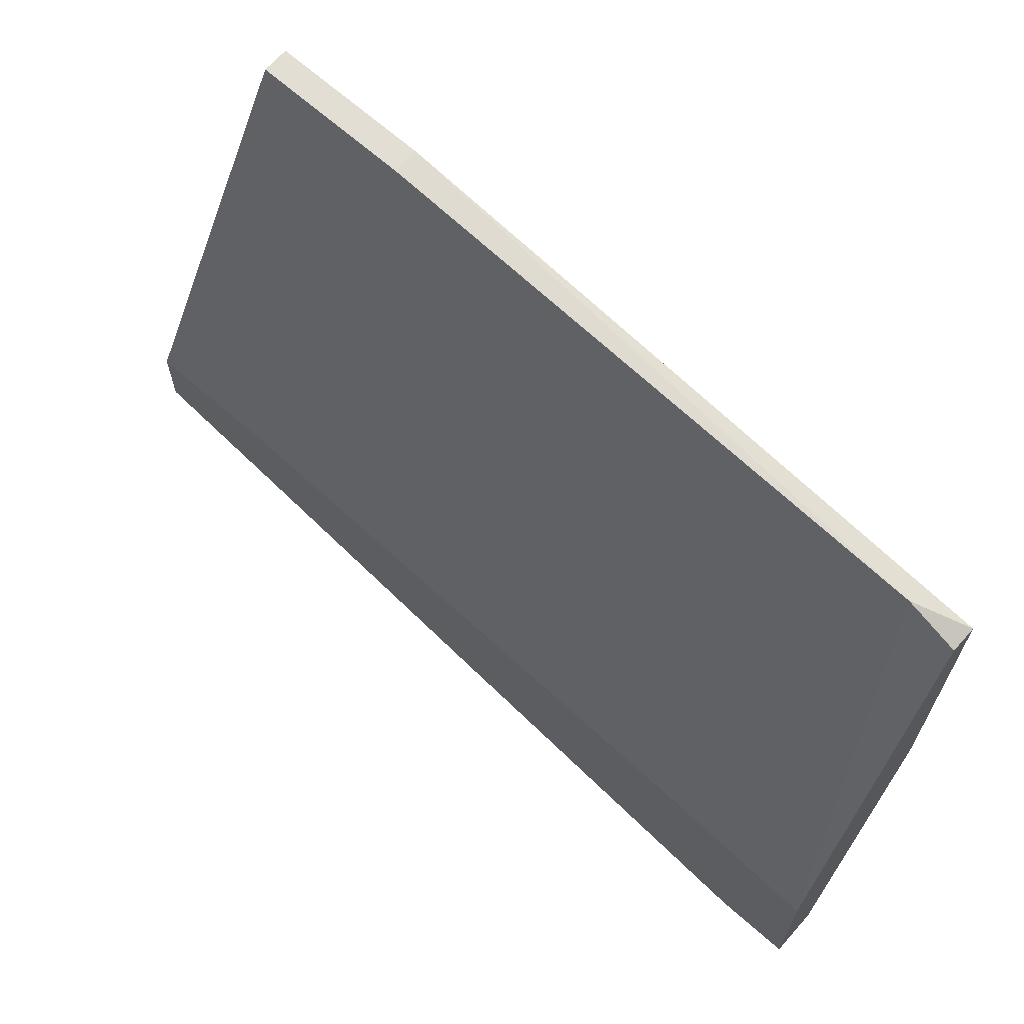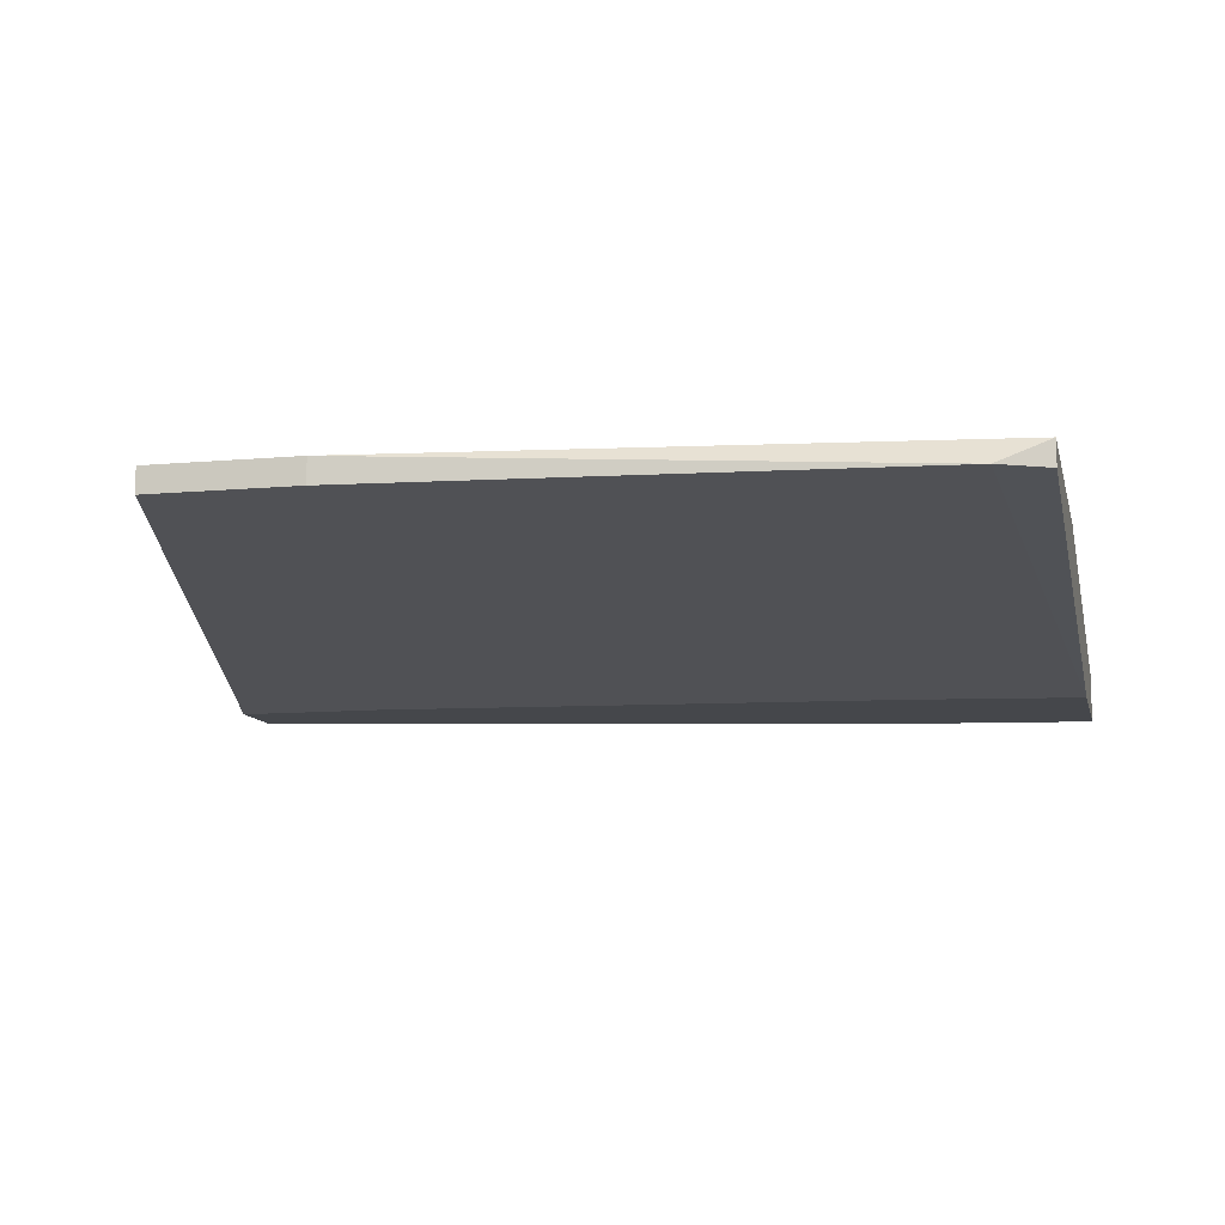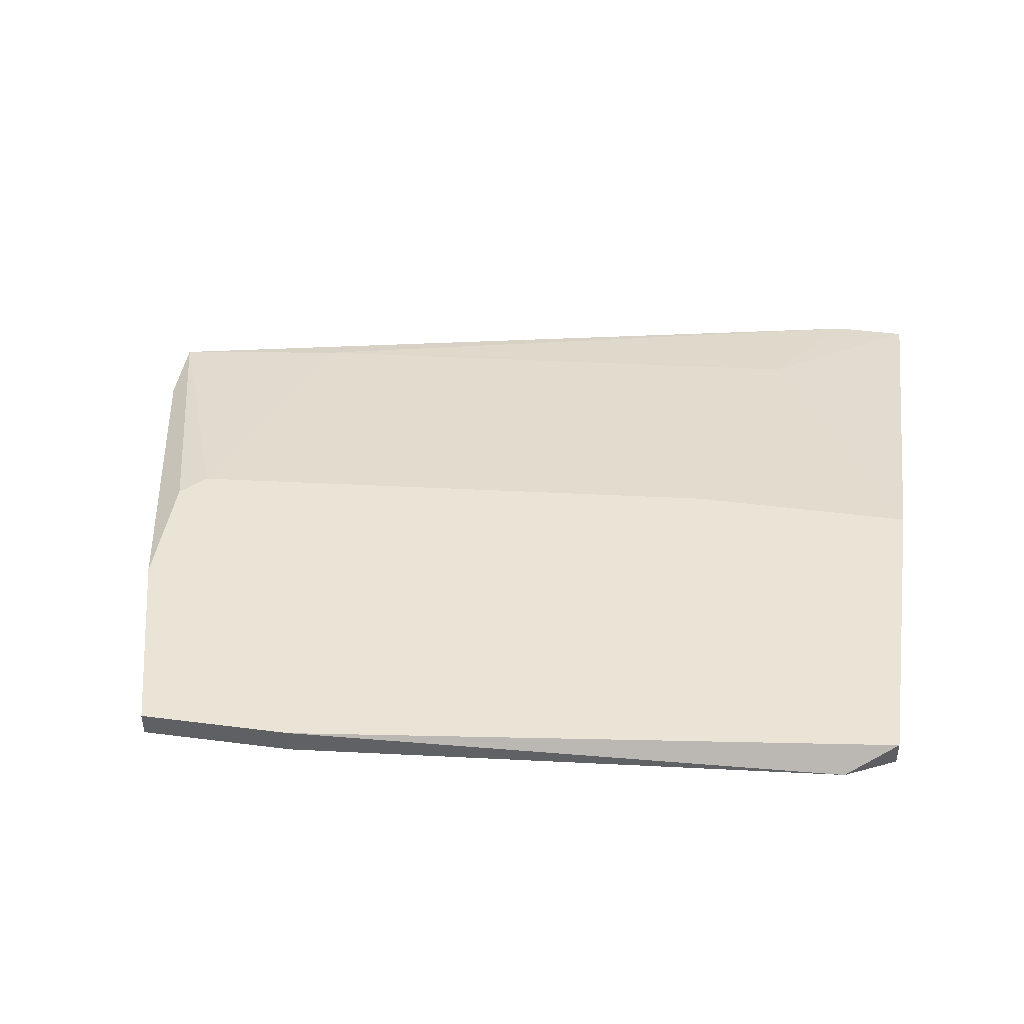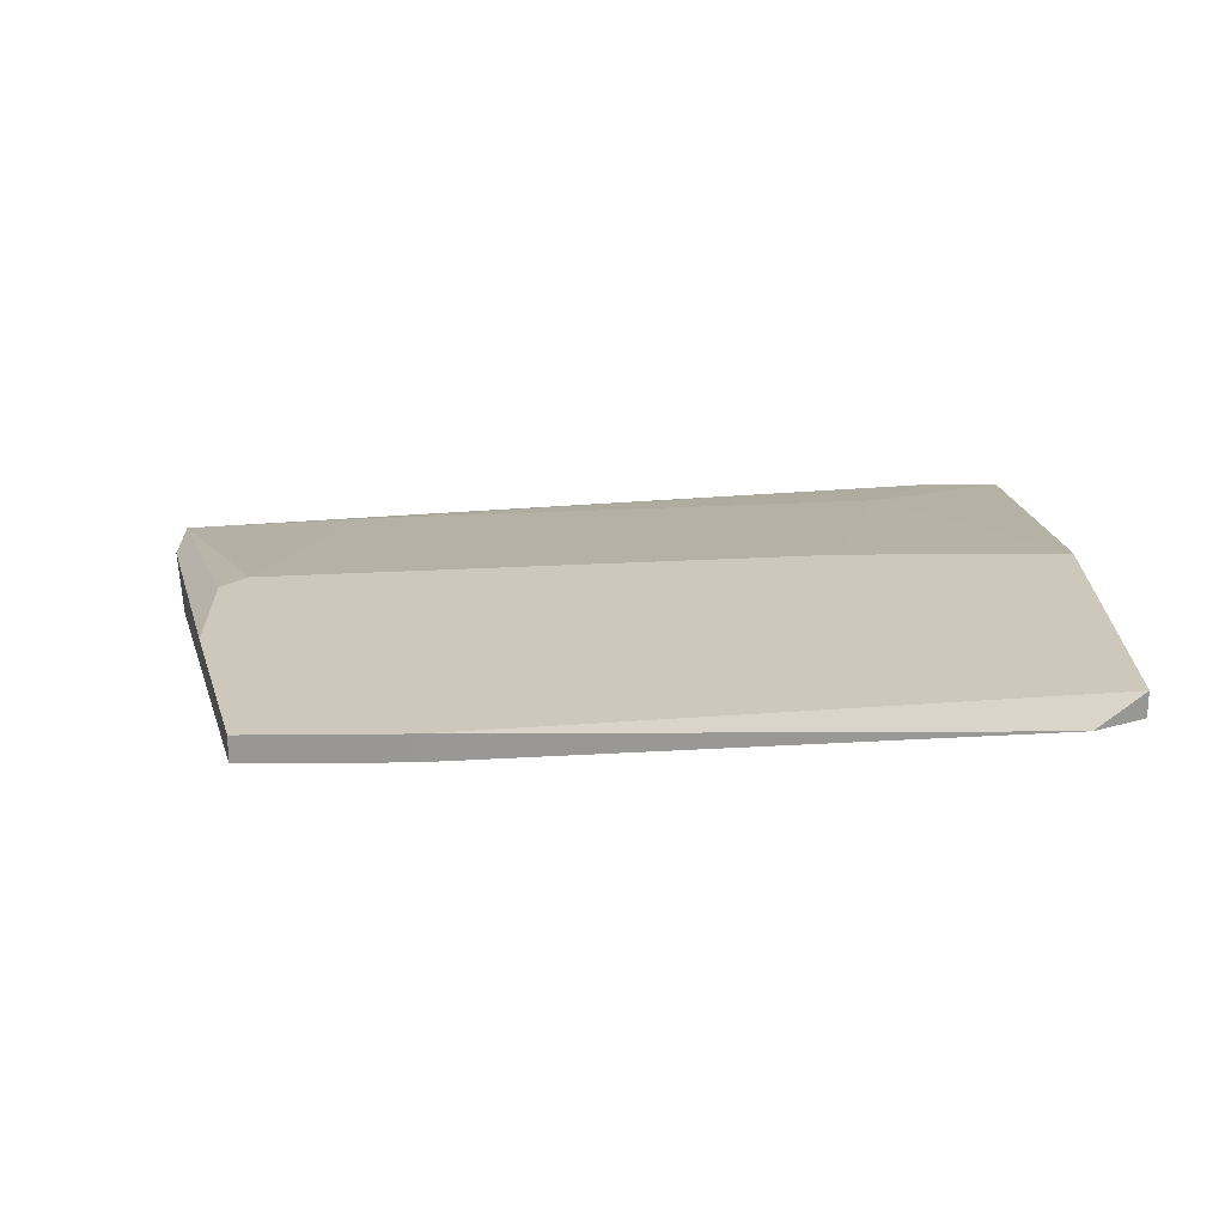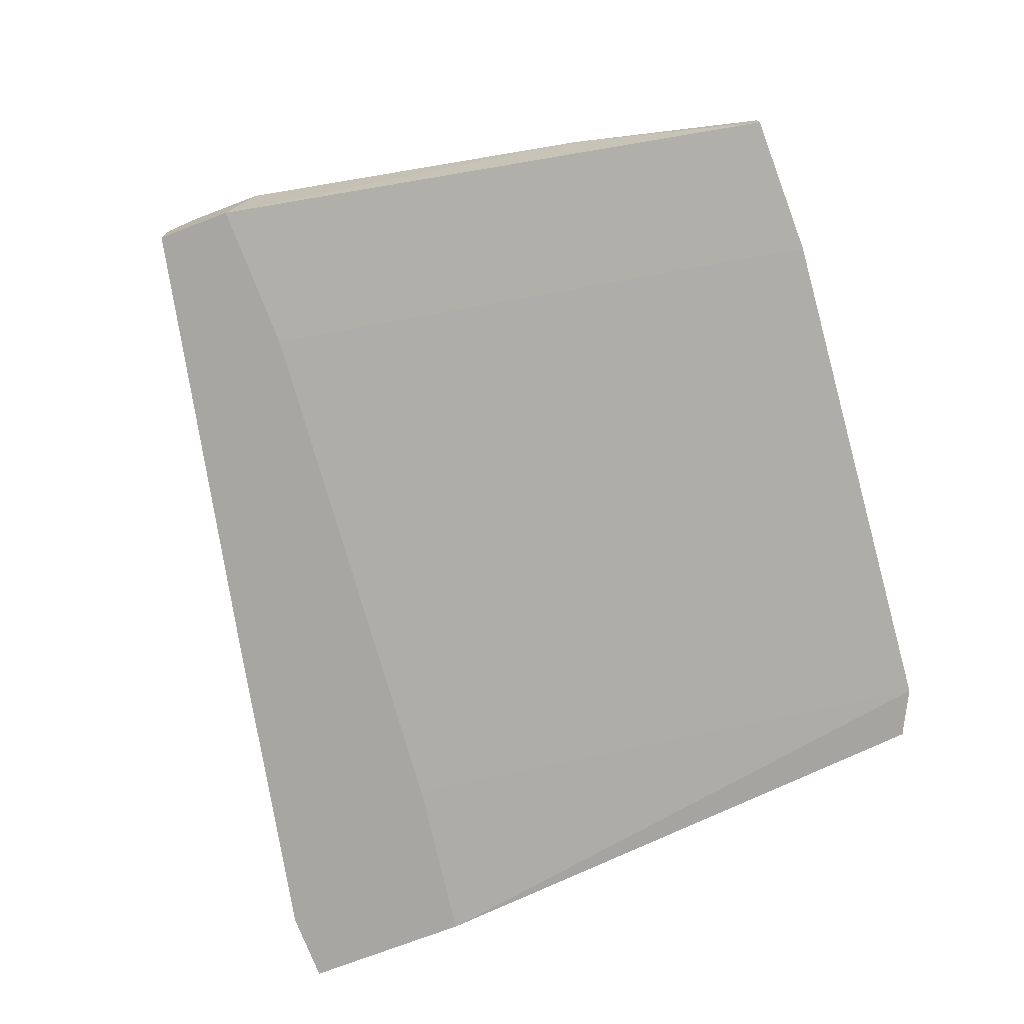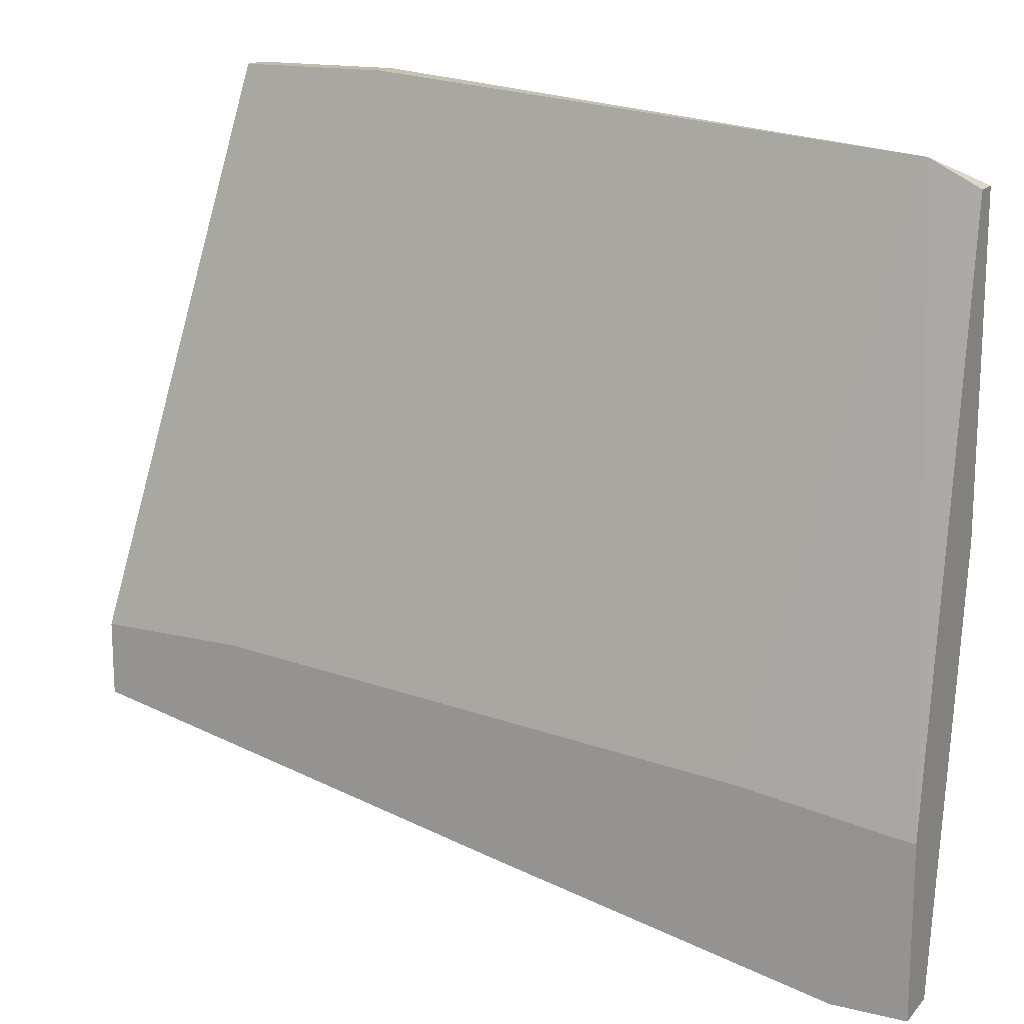
<metadata>
{"format":"obj","ext":"obj","renderer":"f3d","projection":"perspective","resolution":1024,"background":"white","views":[{"elev":67.3,"azim":41.4,"up":"+Z"},{"elev":-10.5,"azim":12.8,"up":"+Y"},{"elev":43.6,"azim":8.6,"up":"+Y"},{"elev":21.8,"azim":-1.0,"up":"+Y"},{"elev":-74.2,"azim":-69.2,"up":"+Y"},{"elev":16.0,"azim":26.9,"up":"+Z"}]}
</metadata>
<code>
v -0.09233 0.01653 -0.02073
v -0.09233 0.01432 -0.01742
v -0.09233 0.01432 -0.02073
v -0.09233 0.01763 -0.01963
v -0.09233 0.01763 -0.01632
v -0.0802 0.01984 0.007939
v -0.0802 0.01873 0.007939
v -0.05594 0.01873 0.005731
v -0.05373 0.01653 -0.02846
v -0.05373 0.01984 -0.009709
v -0.05373 0.01984 0.00463
v -0.05373 0.01432 -0.02846
v -0.05373 0.01432 -0.02073
v -0.05373 0.01873 0.00463
v -0.05704 0.01653 -0.02846
v -0.05704 0.01432 -0.02846
v -0.06035 0.01763 -0.02294
v -0.06146 0.01432 -0.01963
v -0.08792 0.01984 -0.007507
v -0.08902 0.01984 -0.0064
v -0.08902 0.01984 -0.000888
v -0.07249 0.01432 -0.02515
v -0.08681 0.01984 0.007939
v -0.08681 0.01873 0.007939
v -0.07799 0.01653 -0.02404
v -0.06366 0.01984 -0.009709
v -0.08461 0.01763 -0.02073
v -0.08571 0.01432 -0.01742
f 17 15 27
f 22 16 2
f 10 14 9
f 9 14 13
f 2 16 13
f 6 10 20
f 10 6 11
f 14 10 11
f 14 11 8
f 13 14 8
f 11 6 8
f 22 2 3
f 2 4 3
f 16 22 25
f 22 3 25
f 10 9 17
f 2 13 28
f 24 2 28
f 2 24 21
f 6 20 21
f 20 4 21
f 20 10 19
f 4 20 19
f 6 24 7
f 8 6 7
f 24 28 7
f 28 8 7
f 24 6 23
f 21 24 23
f 6 21 23
f 9 16 15
f 16 25 15
f 25 4 15
f 17 9 15
f 16 9 12
f 9 13 12
f 13 16 12
f 10 17 26
f 19 10 26
f 17 19 26
f 13 8 18
f 28 13 18
f 8 28 18
f 4 2 5
f 21 4 5
f 2 21 5
f 3 4 1
f 4 25 1
f 25 3 1
f 4 19 27
f 19 17 27
f 15 4 27

</code>
